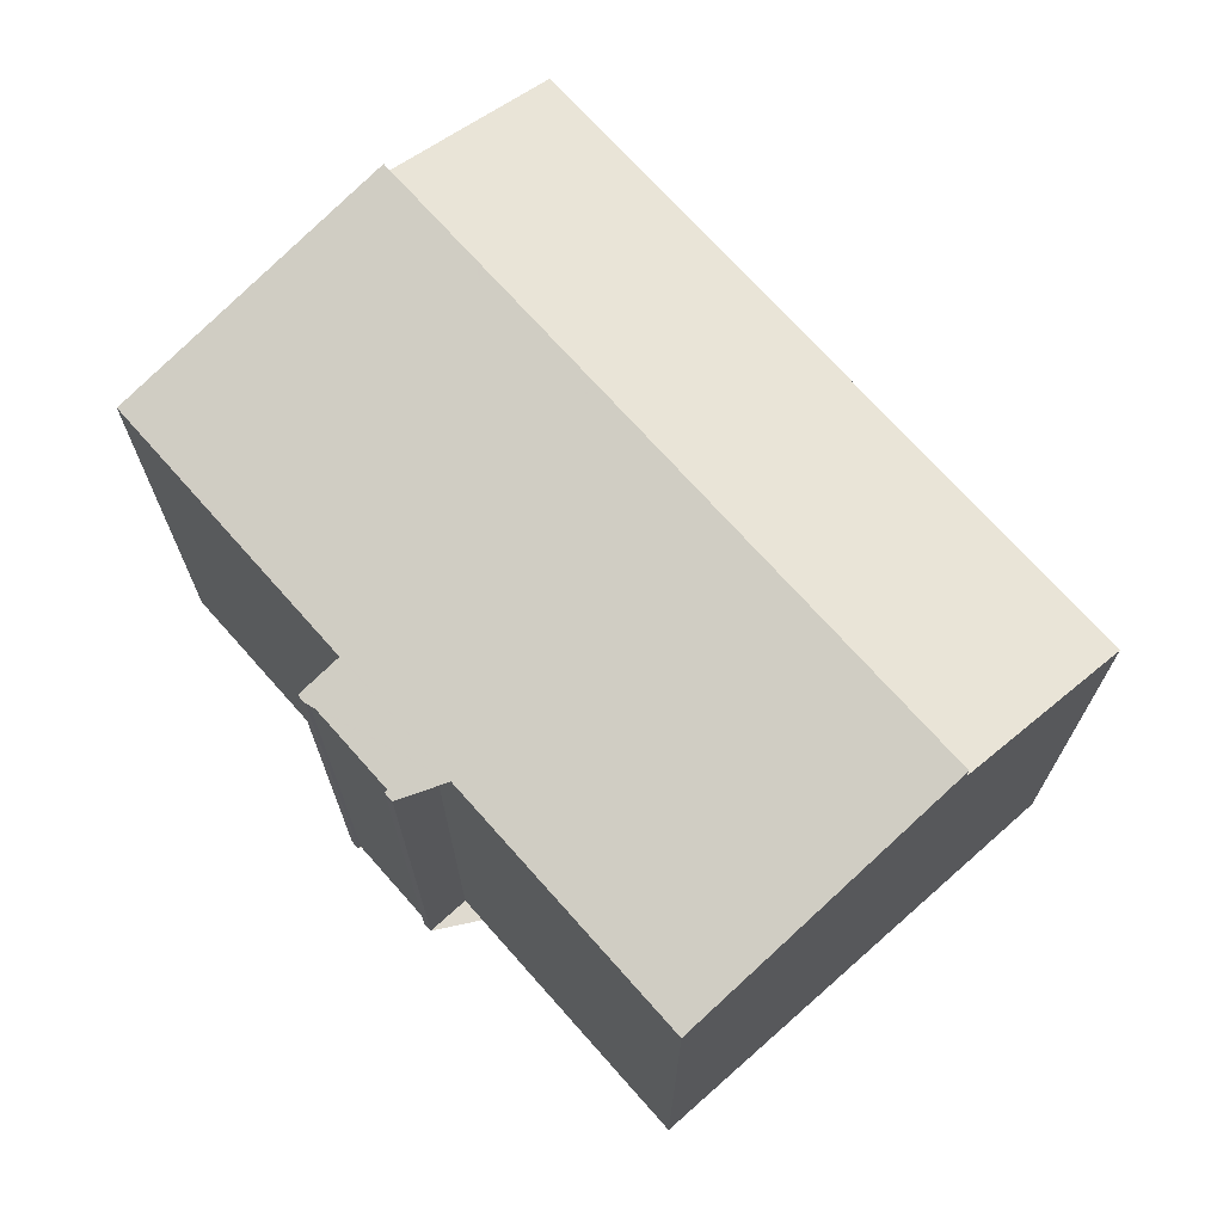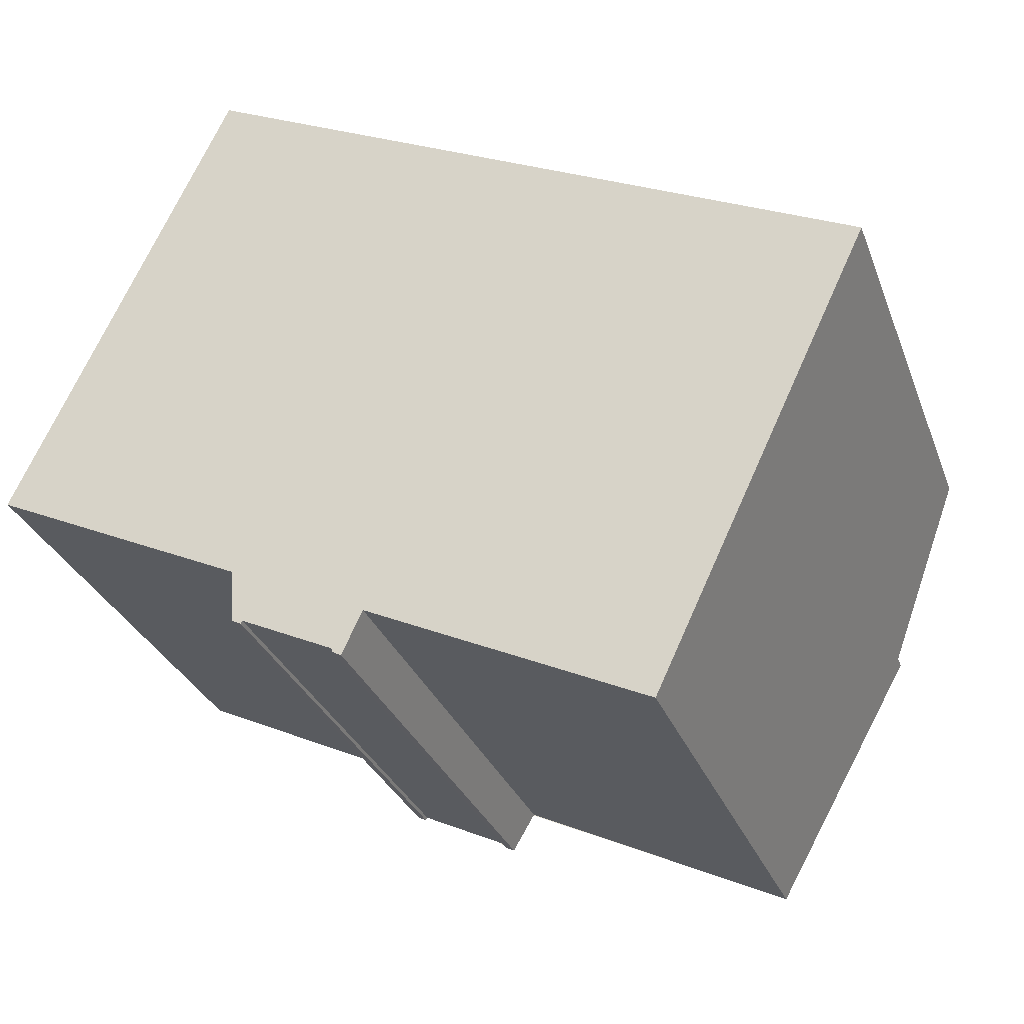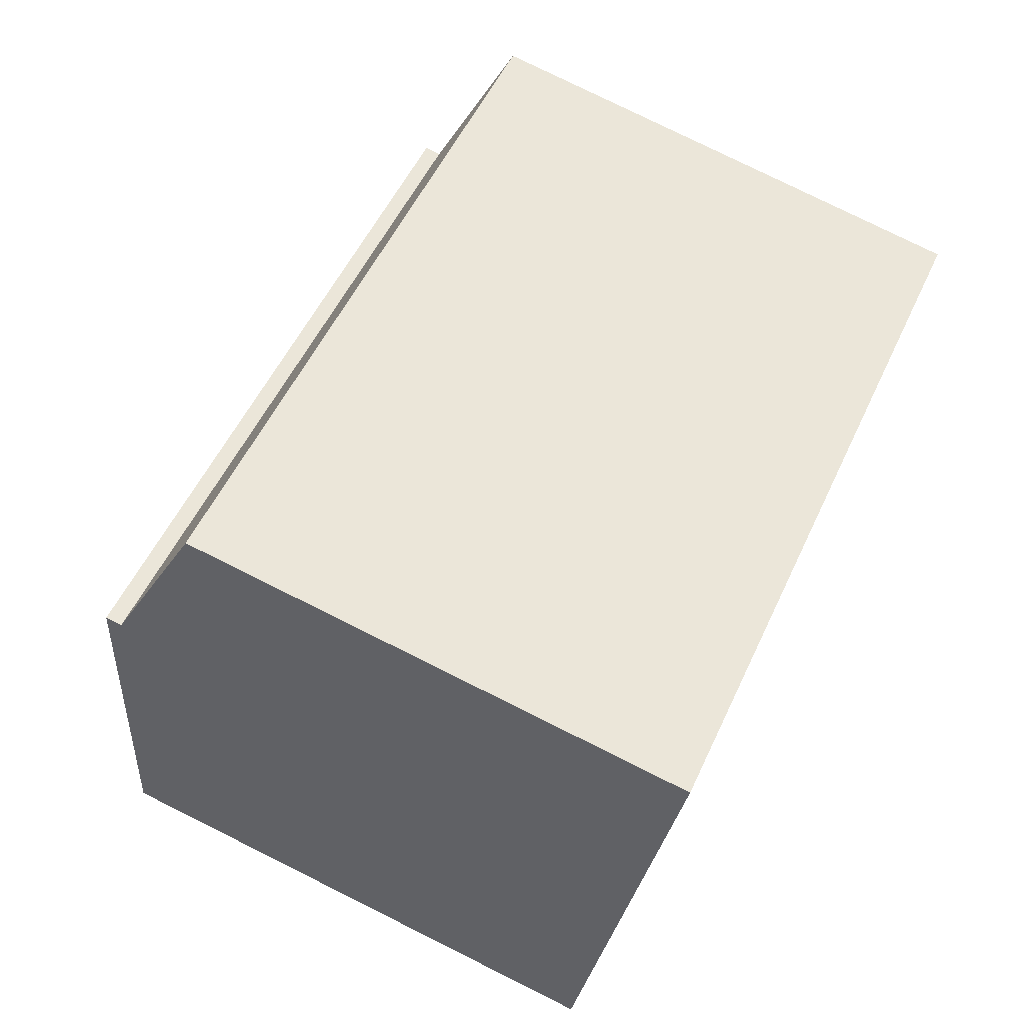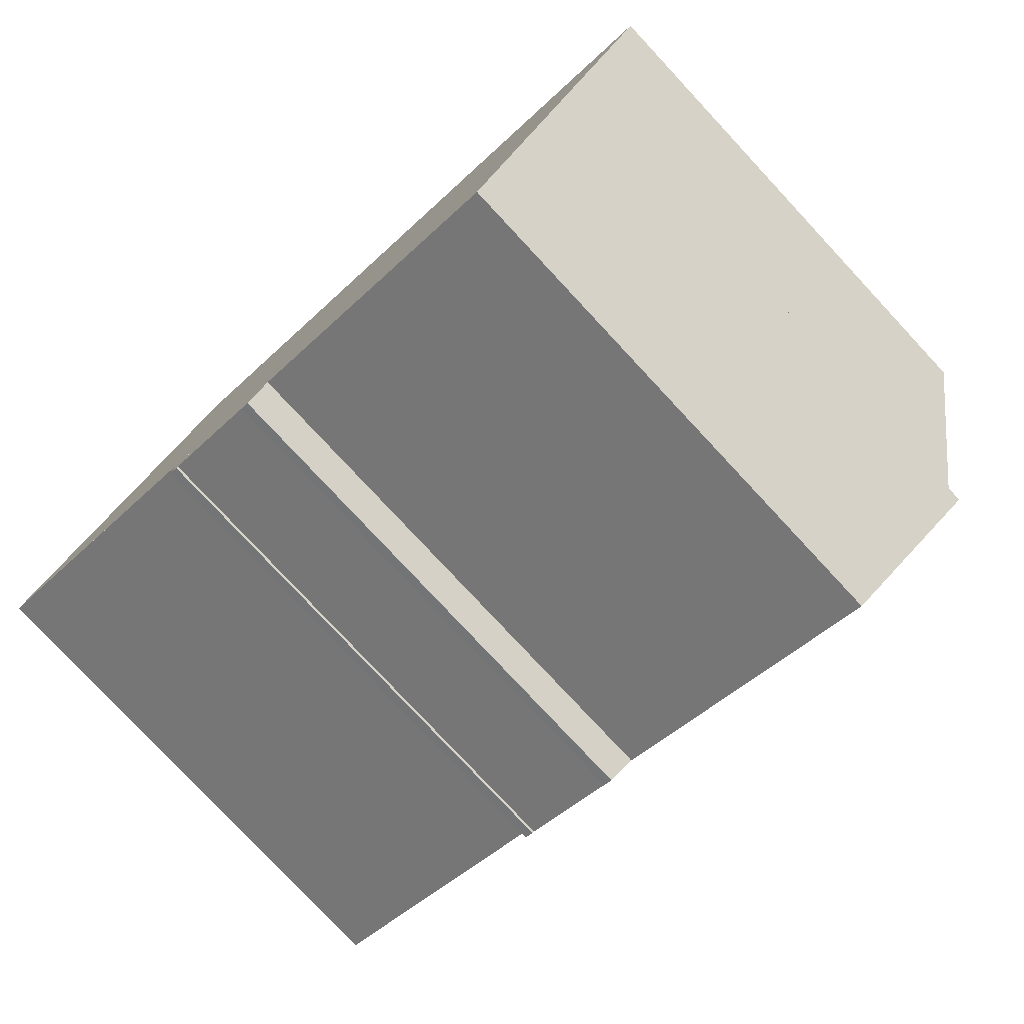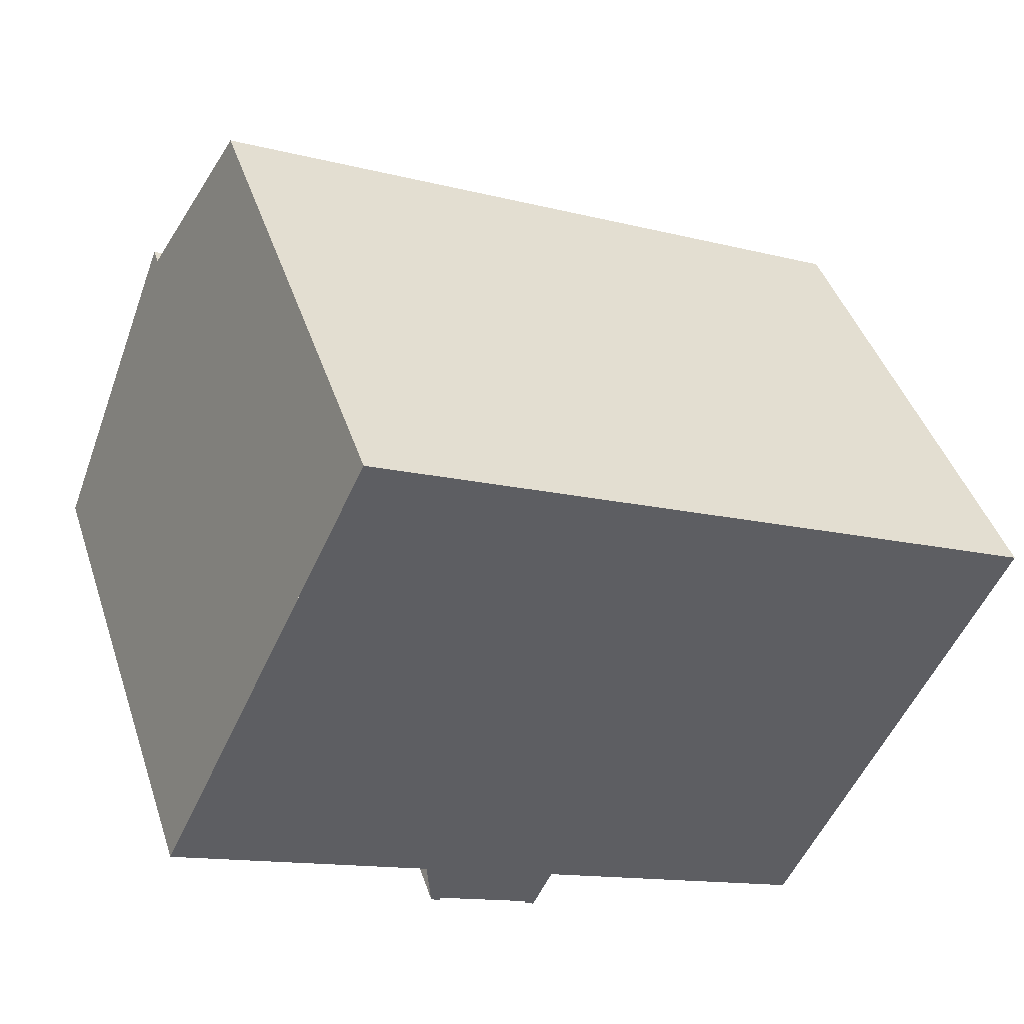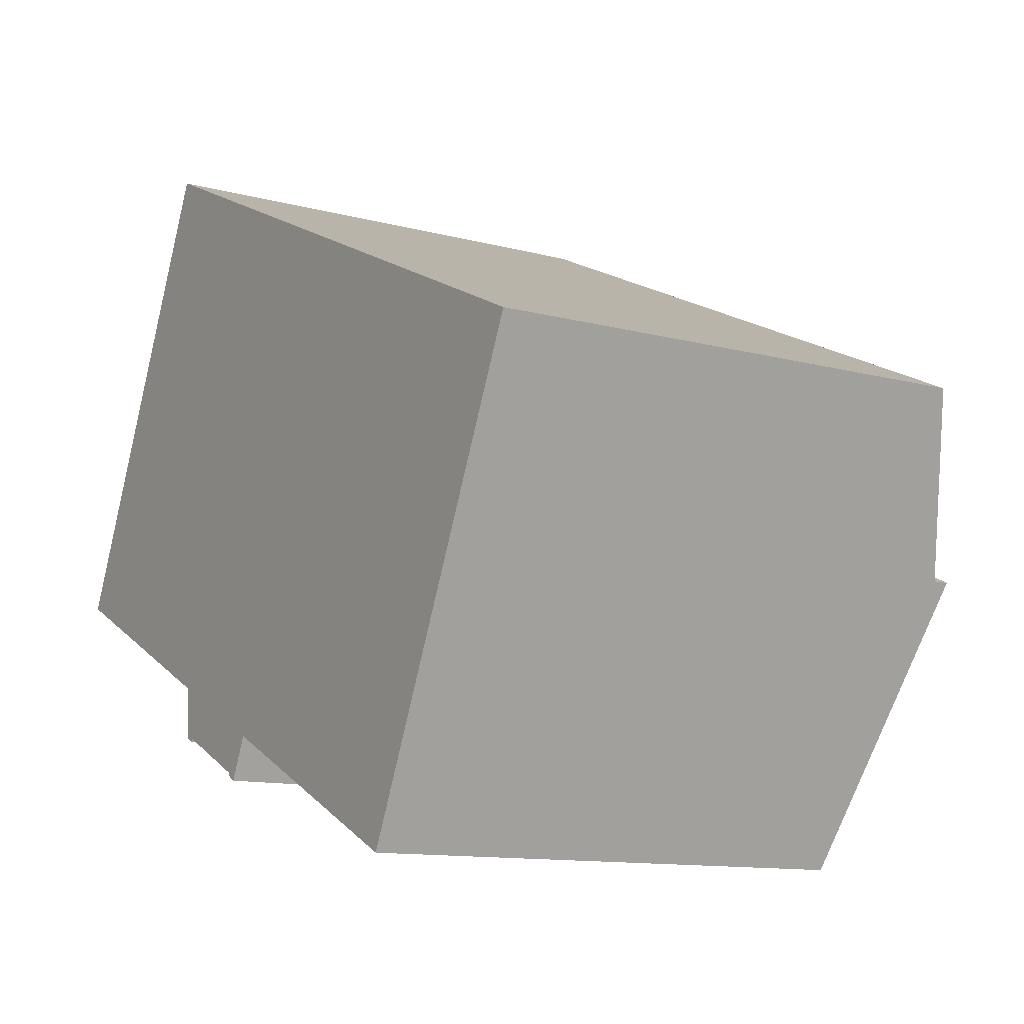
<metadata>
{"format":"obj","ext":"obj","renderer":"f3d","projection":"perspective","resolution":1024,"background":"white","views":[{"elev":70.9,"azim":73.8,"up":"+Z"},{"elev":-30.0,"azim":-161.6,"up":"+Y"},{"elev":78.6,"azim":116.4,"up":"+Y"},{"elev":-78.6,"azim":-137.0,"up":"+Y"},{"elev":43.8,"azim":162.1,"up":"+Y"},{"elev":-11.9,"azim":-122.4,"up":"+Y"}]}
</metadata>
<code>
v -1857 -1072 10.77
v -1863 -1075 10.78
v -1862 -1076 10.58
v -1863 -1076 10.58
v -1863 -1076 10.59
v -1865 -1077 10.6
v -1865 -1077 10.58
v -1865 -1077 10.58
v -1865 -1076 10.79
v -1871 -1079 10.79
v -1875 -1069 10.63
v -1861 -1063 10.62
v -1859 -1067 11.96
v -1873 -1074 11.97
v -1857 -1072 10.77
v -1860 -1067 11.96
v -1871 -1079 10.79
v -1873 -1074 11.97
v -1871 -1079 10.81
v -1871 -1079 10.81
v -1857 -1072 10.79
v -1860 -1066 12.1
v -1874 -1073 12.11
v -1860 -1066 11.75
v -1874 -1073 11.77
v -1860 -1066 12.1
v -1862 -1063 10.62
v -1860 -1066 11.75
v -1874 -1073 12.11
v -1875 -1069 10.63
v -1874 -1073 11.77
v -1857 -1072 10.79
v -1860 -1066 12.1
v -1860 -1066 12.1
v -1874 -1073 12.11
v -1874 -1073 12.11
v -1860 -1066 11.75
v -1860 -1066 11.75
v -1874 -1073 11.77
v -1874 -1073 11.77
v -1858 -1073 10.8
v -1858 -1073 10.77
v -1861 -1067 12.1
v -1861 -1068 11.96
v -1861 -1067 12.1
v -1861 -1067 11.75
v -1861 -1067 11.75
v -1863 -1063 10.62
v -1862 -1075 10.8
v -1862 -1075 10.78
v -1865 -1069 12.11
v -1865 -1070 11.96
v -1865 -1069 12.11
v -1865 -1069 11.76
v -1865 -1069 11.76
v -1867 -1065 10.62
v -1857 -1072 10.77
v -1857 -1072 10.77
v -1857 -1072 0
v -1857 -1072 0
v -1862 -1076 10.58
v -1863 -1075 10.78
v -1863 -1075 0
v -1862 -1076 0
v -1863 -1076 10.58
v -1862 -1076 10.58
v -1862 -1076 0
v -1863 -1076 -1.776e-15
v -1863 -1076 10.59
v -1863 -1076 10.58
v -1863 -1076 -1.776e-15
v -1863 -1076 -1.776e-15
v -1865 -1077 10.6
v -1863 -1076 10.59
v -1863 -1076 -1.776e-15
v -1865 -1077 0
v -1865 -1077 10.58
v -1865 -1077 10.6
v -1865 -1077 0
v -1865 -1077 1.776e-15
v -1865 -1077 10.58
v -1865 -1077 10.58
v -1865 -1077 1.776e-15
v -1865 -1077 0
v -1865 -1076 10.79
v -1865 -1077 10.58
v -1865 -1077 0
v -1865 -1076 1.776e-15
v -1871 -1079 10.79
v -1865 -1076 10.79
v -1865 -1076 1.776e-15
v -1871 -1079 1.776e-15
v -1871 -1079 10.81
v -1871 -1079 10.79
v -1871 -1079 0
v -1871 -1079 0
v -1875 -1069 10.63
v -1875 -1069 10.63
v -1875 -1069 0
v -1875 -1069 0
v -1860 -1066 11.75
v -1861 -1063 10.62
v -1861 -1063 -1.776e-15
v -1860 -1066 0
v -1857 -1072 10.79
v -1859 -1067 11.96
v -1859 -1067 -1.776e-15
v -1857 -1072 0
v -1874 -1073 12.11
v -1873 -1074 11.97
v -1873 -1074 0
v -1874 -1073 0
v -1858 -1073 10.77
v -1857 -1072 10.77
v -1857 -1072 0
v -1858 -1073 -1.776e-15
v -1871 -1079 10.79
v -1871 -1079 10.79
v -1871 -1079 1.776e-15
v -1871 -1079 0
v -1873 -1074 11.97
v -1871 -1079 10.81
v -1871 -1079 0
v -1873 -1074 0
v -1861 -1063 10.62
v -1862 -1063 10.62
v -1862 -1063 0
v -1861 -1063 -1.776e-15
v -1867 -1065 10.62
v -1875 -1069 10.63
v -1875 -1069 0
v -1867 -1065 0
v -1857 -1072 10.77
v -1857 -1072 10.79
v -1857 -1072 0
v -1857 -1072 0
v -1859 -1067 11.96
v -1860 -1066 12.1
v -1860 -1066 0
v -1859 -1067 -1.776e-15
v -1875 -1069 10.63
v -1874 -1073 11.77
v -1874 -1073 0
v -1875 -1069 0
v -1862 -1075 10.78
v -1858 -1073 10.77
v -1858 -1073 -1.776e-15
v -1862 -1075 1.776e-15
v -1862 -1063 10.62
v -1863 -1063 10.62
v -1863 -1063 0
v -1862 -1063 0
v -1863 -1075 10.78
v -1862 -1075 10.78
v -1862 -1075 1.776e-15
v -1863 -1075 0
v -1863 -1063 10.62
v -1867 -1065 10.62
v -1867 -1065 0
v -1863 -1063 0
v -1875 -1069 0
v -1861 -1063 0
v -1857 -1072 0
v -1863 -1075 0
v -1862 -1076 0
v -1863 -1076 0
v -1863 -1076 0
v -1865 -1077 0
v -1865 -1077 0
v -1865 -1077 0
v -1865 -1076 0
v -1871 -1079 0
f 34 13 16 33
f 32 1 15 21
f 50 2 3 4 5 6 7 8 9 17 20 49
f 52 18 35 51
f 20 17 10 19
f 35 18 14 36
f 19 14 18 20
f 49 20 18 52
f 26 22 24 28
f 55 31 29 53
f 31 25 23 29
f 21 16 13 32
f 37 27 12 38
f 54 39 30 56
f 40 11 30 39
f 41 21 15 42
f 43 33 16 44
f 44 16 21 41
f 45 26 28 47
f 48 27 37 46
f 49 41 42 50
f 51 43 44 52
f 52 44 41 49
f 53 45 47 55
f 56 48 46 54
f 58 59 60 57
f 62 63 64 61
f 66 67 68 65
f 70 71 72 69
f 74 75 76 73
f 78 79 80 77
f 82 83 84 81
f 86 87 88 85
f 90 91 92 89
f 94 95 96 93
f 98 99 100 97
f 102 103 104 101
f 106 107 108 105
f 110 111 112 109
f 114 115 116 113
f 118 119 120 117
f 122 123 124 121
f 126 127 128 125
f 130 131 132 129
f 134 135 136 133
f 138 139 140 137
f 142 143 144 141
f 146 147 148 145
f 150 151 152 149
f 154 155 156 153
f 158 159 160 157
f 162 163 164 165 166 167 168 169 170 171 172 161

</code>
